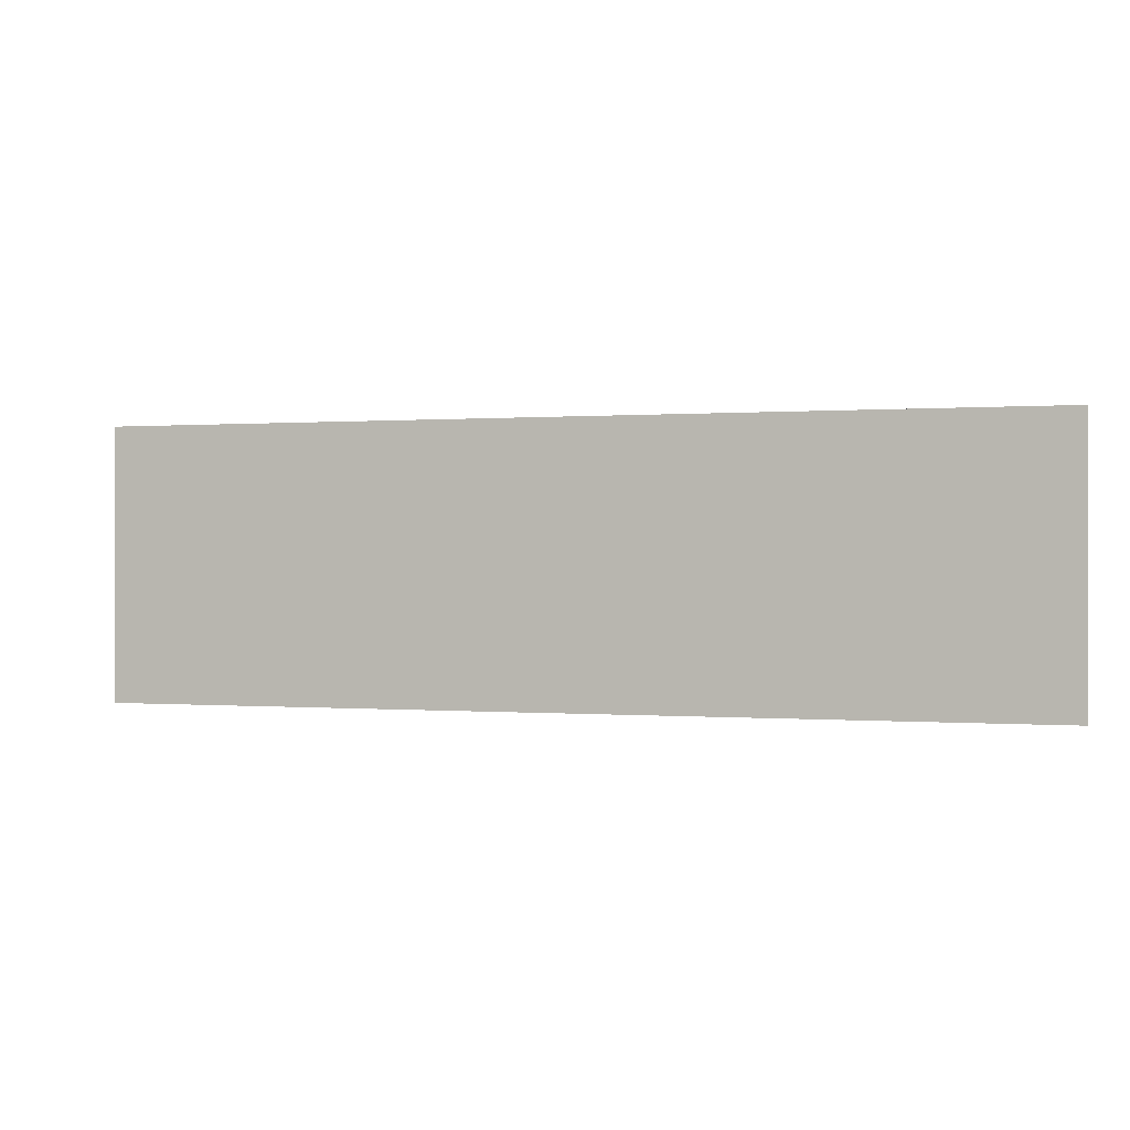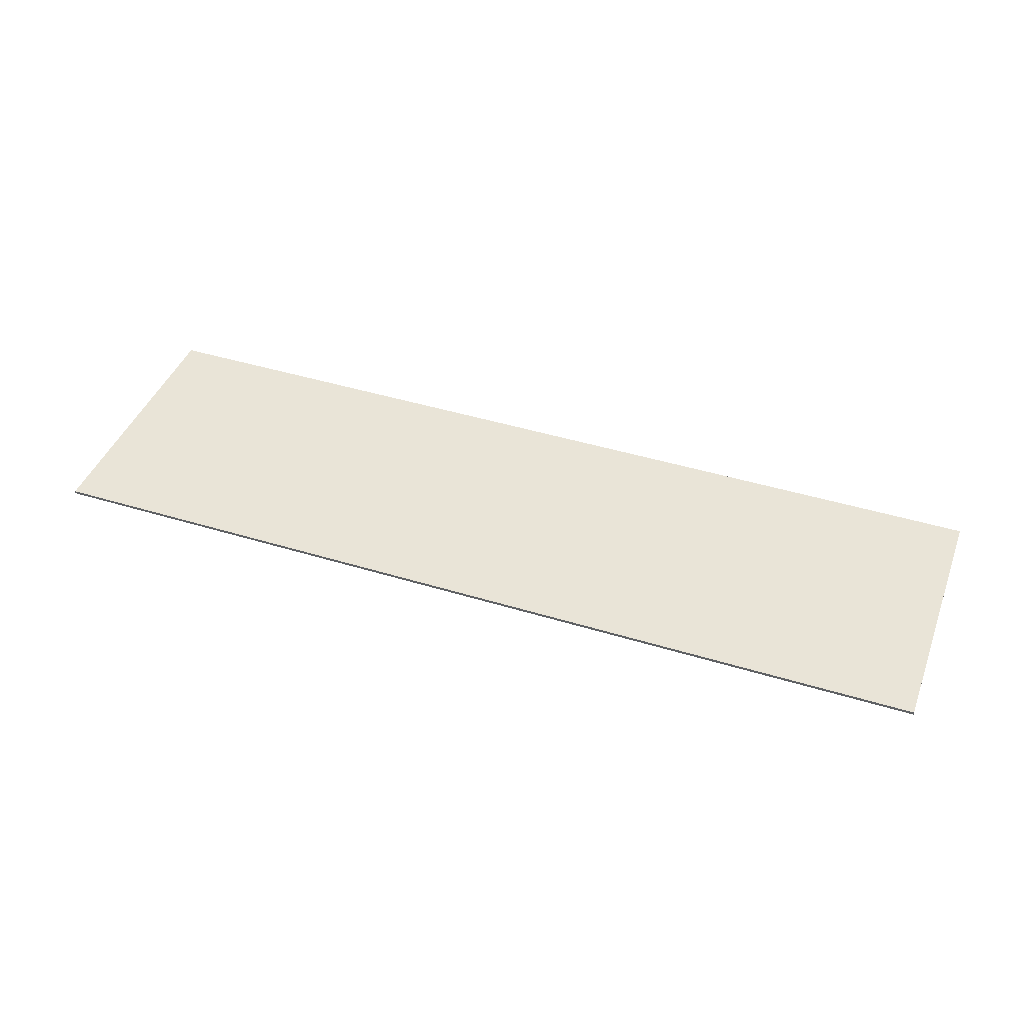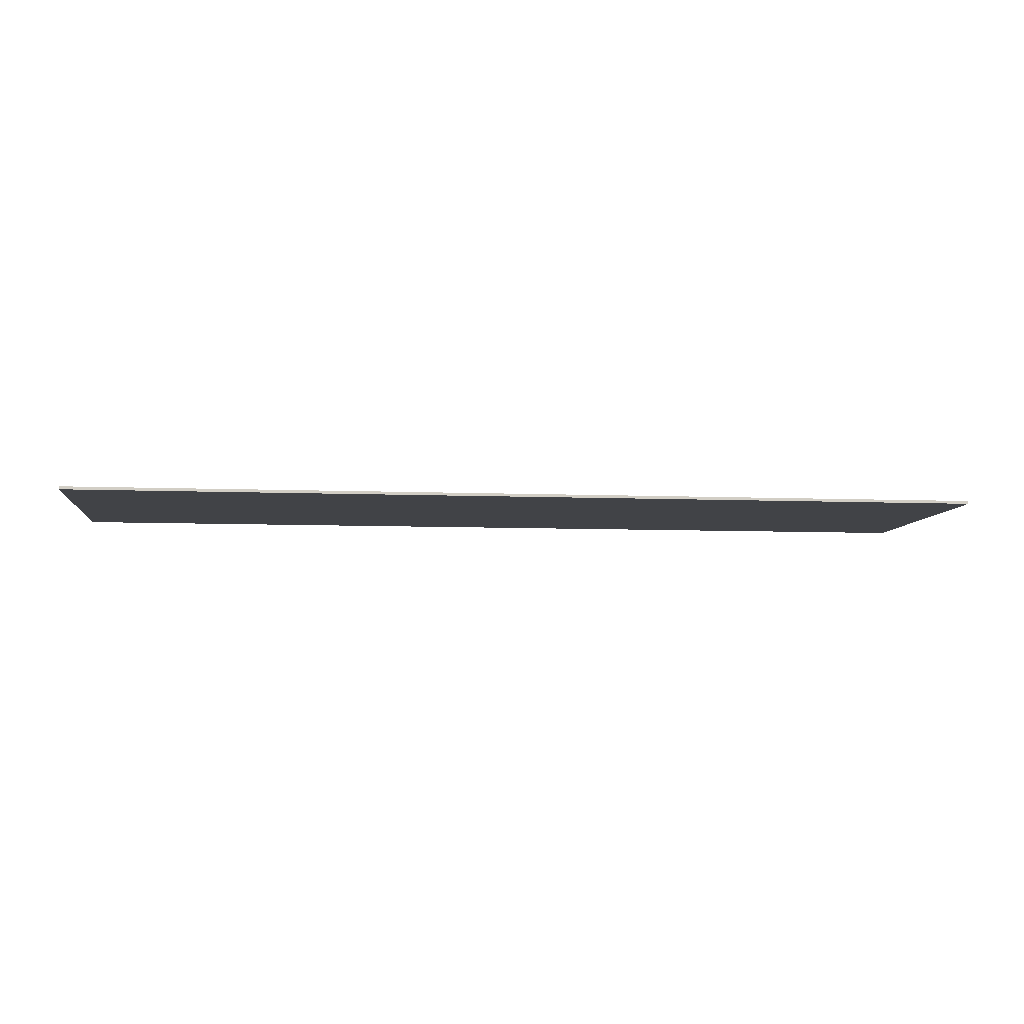
<metadata>
{"format":"obj","ext":"obj","renderer":"f3d","projection":"perspective","resolution":1024,"background":"white","views":[{"elev":0.1,"azim":17.6,"up":"+Z"},{"elev":42.9,"azim":20.1,"up":"+Y"},{"elev":-7.2,"azim":-6.8,"up":"+Y"}]}
</metadata>
<code>
v 1.95 0 0.57
v 1.95 0 -0.57
v -1.95 0 -0.57
v -1.95 0 0.57
v -1.95 -0.0125 0.57
v 1.95 -0.0125 0.57
v 1.95 0 0.57
v -1.95 0 0.57
v -1.95 -0.0125 -0.57
v -1.95 -0.0125 0.57
v -1.95 0 0.57
v -1.95 0 -0.57
v 1.95 -0.0125 -0.57
v -1.95 -0.0125 -0.57
v -1.95 0 -0.57
v 1.95 0 -0.57
v 1.95 -0.0125 0.57
v 1.95 -0.0125 -0.57
v 1.95 0 -0.57
v 1.95 0 0.57
v 1.311 -0.0125 0.4269
v 0.0685 -0.0125 0.1636
v 0.3529 -0.0125 0.1626
v 1.95 -0.0125 0
v 1.703 -0.0125 0.1626
v 1.511 -0.0125 0
v -1.762 -0.0125 0.1358
v -1.95 -0.0125 0
v -1.576 -0.0125 0
v 1.95 -0.0125 0.57
v 1.703 -0.0125 0.1626
v 1.95 -0.0125 0
v -1.762 -0.0125 0.1358
v -1.95 -0.0125 0.57
v -1.95 -0.0125 0
v 0.3529 -0.0125 0.1626
v 0.1606 -0.0125 0
v 1.124 -0.0125 0
v 0.9384 -0.0125 0.1358
v 1.419 -0.0125 0.1636
v 1.703 -0.0125 0.1626
v 1.95 -0.0125 0.57
v 1.311 -0.0125 0.4269
v 1.222 -0.0125 0.1568
v 1.311 -0.0125 0.4269
v 0.3529 -0.0125 0.1626
v 0.9384 -0.0125 0.1358
v 1.95 -0.0125 0.57
v -1.95 -0.0125 0.57
v -1.389 -0.0125 0.4269
v -0.03905 -0.0125 0.4269
v 0.0685 -0.0125 0.1636
v 1.311 -0.0125 0.4269
v 1.95 -0.0125 0.57
v -0.03905 -0.0125 0.4269
v 1.1 -0.0125 -0.3085
v 1.116 -0.0125 -0.2443
v 0.2073 -0.0125 -0.2443
v 0.2226 -0.0125 -0.2919
v -1.204 -0.0125 -0.2443
v -1.511 -0.0125 -0.2443
v -1.6 -0.0125 -0.3085
v -1.127 -0.0125 -0.2919
v 1.1 -0.0125 -0.3085
v 1.95 -0.0125 -0.3257
v 1.573 -0.0125 -0.2919
v -1.336 -0.0125 -0.1628
v -1.369 -0.0125 -0.1421
v -1.398 -0.0125 -0.1628
v 0.01435 -0.0125 -0.1628
v -0.01915 -0.0125 -0.1421
v -0.048 -0.0125 -0.1628
v 0.1812 -0.0125 -0.1628
v 1.136 -0.0125 -0.1628
v 1.156 -0.0125 -0.08145
v 0.155 -0.0125 -0.08145
v -1.544 -0.0125 -0.08145
v -1.95 -0.0125 -0.08145
v -1.95 -0.0125 -0.1628
v -1.564 -0.0125 -0.1628
v 1.331 -0.0125 -0.1421
v 1.302 -0.0125 -0.1628
v 1.364 -0.0125 -0.1628
v 1.531 -0.0125 -0.1628
v 1.95 -0.0125 -0.1628
v 1.95 -0.0125 -0.08145
v 1.505 -0.0125 -0.08145
v -0.2499 -0.0125 -0.3085
v 1.1 -0.0125 -0.3085
v 0.2226 -0.0125 -0.2919
v -1.389 -0.0125 0.4269
v -1.95 -0.0125 0.57
v -1.762 -0.0125 0.1358
v -1.478 -0.0125 0.1568
v -0.03905 -0.0125 0.4269
v -0.997 -0.0125 0.1626
v -0.4116 -0.0125 0.1358
v -0.128 -0.0125 0.1568
v -0.997 -0.0125 0.1626
v -0.03905 -0.0125 0.4269
v -1.389 -0.0125 0.4269
v -1.282 -0.0125 0.1636
v -0.2261 -0.0125 0
v -0.4116 -0.0125 0.1358
v -0.997 -0.0125 0.1626
v -1.189 -0.0125 0
v 1.95 -0.0125 -0.57
v 1.95 -0.0125 -0.4072
v -1.95 -0.0125 -0.4072
v -1.95 -0.0125 -0.57
v -1.95 -0.0125 -0.3257
v -1.6 -0.0125 -0.3085
v -1.584 -0.0125 -0.2443
v -1.95 -0.0125 -0.2443
v 1.557 -0.0125 -0.2443
v 1.573 -0.0125 -0.2919
v 1.95 -0.0125 -0.3257
v 1.95 -0.0125 -0.2443
v -1.127 -0.0125 -0.2919
v -0.2499 -0.0125 -0.3085
v -0.2341 -0.0125 -0.2443
v -1.143 -0.0125 -0.2443
v 1.189 -0.0125 -0.2443
v 1.1 -0.0125 -0.3085
v 1.573 -0.0125 -0.2919
v 1.496 -0.0125 -0.2443
v -0.161 -0.0125 -0.2443
v -0.2499 -0.0125 -0.3085
v 0.2226 -0.0125 -0.2919
v 0.1457 -0.0125 -0.2443
v -0.1942 -0.0125 -0.08145
v -1.195 -0.0125 -0.08145
v -1.169 -0.0125 -0.1628
v -0.2142 -0.0125 -0.1628
v -0.2499 -0.0125 -0.3085
v -1.127 -0.0125 -0.2919
v -1.6 -0.0125 -0.3085
v -1.95 -0.0125 -0.3257
v -1.95 -0.0125 -0.3257
v 1.95 -0.0125 -0.3257
v 1.1 -0.0125 -0.3085
v -0.2499 -0.0125 -0.3085
v -1.6 -0.0125 -0.3085
v -1.56 -0.0125 -0.2486
v -1.584 -0.0125 -0.2443
v -1.692 -0.0125 0.1159
v -1.456 -0.0125 0.129
v -1.478 -0.0125 0.1568
v -1.762 -0.0125 0.1358
v -1.456 -0.0125 0.129
v -1.387 -0.0125 0.3548
v -1.389 -0.0125 0.4269
v -1.478 -0.0125 0.1568
v -1.387 -0.0125 0.3548
v -1.301 -0.0125 0.1344
v -1.282 -0.0125 0.1636
v -1.389 -0.0125 0.4269
v 0.2851 -0.0125 0.1379
v 0.1019 -0.0125 -0.0114
v 0.1357 -0.0125 -0.0211
v 0.1606 -0.0125 0
v 0.1782 -0.0125 -0.2351
v 0.155 -0.0125 -0.08145
v 0.1357 -0.0125 -0.0211
v 0.1019 -0.0125 -0.0114
v 0.2073 -0.0125 -0.2443
v 0.1782 -0.0125 -0.2351
v 0.1457 -0.0125 -0.2443
v 0.2226 -0.0125 -0.2919
v -0.2499 -0.0125 -0.3085
v -0.2095 -0.0125 -0.2486
v -0.2341 -0.0125 -0.2443
v -0.0365 -0.0125 0.3548
v 0.0488 -0.0125 0.1344
v 0.0685 -0.0125 0.1636
v -0.03905 -0.0125 0.4269
v 1.557 -0.0125 -0.2443
v 1.528 -0.0125 -0.2351
v 1.496 -0.0125 -0.2443
v 1.573 -0.0125 -0.2919
v 1.1 -0.0125 -0.3085
v 1.189 -0.0125 -0.2443
v 1.14 -0.0125 -0.2486
v 1.14 -0.0125 -0.2486
v 1.201 -0.0125 -0.02015
v 1.156 -0.0125 -0.08145
v 1.136 -0.0125 -0.1628
v 1.008 -0.0125 0.1159
v 1.124 -0.0125 0
v 1.168 -0.0125 -0.0322
v 1.201 -0.0125 -0.02015
v 1.008 -0.0125 0.1159
v 1.244 -0.0125 0.129
v 1.222 -0.0125 0.1568
v 0.9384 -0.0125 0.1358
v 1.244 -0.0125 0.129
v 1.313 -0.0125 0.3548
v 1.311 -0.0125 0.4269
v 1.222 -0.0125 0.1568
v 1.313 -0.0125 0.3548
v 1.399 -0.0125 0.1344
v 1.419 -0.0125 0.1636
v 1.311 -0.0125 0.4269
v 1.399 -0.0125 0.1344
v 1.635 -0.0125 0.1379
v 1.703 -0.0125 0.1626
v 1.419 -0.0125 0.1636
v 1.486 -0.0125 -0.0211
v 1.511 -0.0125 0
v 1.635 -0.0125 0.1379
v 1.452 -0.0125 -0.0114
v 1.505 -0.0125 -0.08145
v 1.528 -0.0125 -0.2351
v 1.531 -0.0125 -0.1628
v 1.531 -0.0125 -0.1628
v 1.528 -0.0125 -0.2351
v 1.557 -0.0125 -0.2443
v 1.156 -0.0125 -0.08145
v 1.201 -0.0125 -0.02015
v 1.168 -0.0125 -0.0322
v 1.364 -0.0125 -0.1628
v 1.33 -0.0125 -0.1069
v 1.331 -0.0125 -0.1421
v 1.189 -0.0125 -0.2443
v 1.302 -0.0125 -0.1628
v 1.33 -0.0125 -0.1069
v 1.14 -0.0125 -0.2486
v 1.124 -0.0125 0
v 1.008 -0.0125 0.1159
v 0.9384 -0.0125 0.1358
v 1.14 -0.0125 -0.2486
v 1.116 -0.0125 -0.2443
v 1.1 -0.0125 -0.3085
v 1.136 -0.0125 -0.1628
v 1.116 -0.0125 -0.2443
v 1.14 -0.0125 -0.2486
v 1.33 -0.0125 -0.1069
v 1.302 -0.0125 -0.1628
v 1.331 -0.0125 -0.1421
v 0.155 -0.0125 -0.08145
v 0.1782 -0.0125 -0.2351
v 0.1812 -0.0125 -0.1628
v -0.048 -0.0125 -0.1628
v -0.2095 -0.0125 -0.2486
v -0.161 -0.0125 -0.2443
v -0.2142 -0.0125 -0.1628
v -0.149 -0.0125 -0.02015
v -0.1942 -0.0125 -0.08145
v 0.1812 -0.0125 -0.1628
v 0.1782 -0.0125 -0.2351
v 0.2073 -0.0125 -0.2443
v -0.2261 -0.0125 0
v -0.3422 -0.0125 0.1159
v -0.4116 -0.0125 0.1358
v -0.1942 -0.0125 -0.08145
v -0.149 -0.0125 -0.02015
v -0.1821 -0.0125 -0.0322
v -0.161 -0.0125 -0.2443
v -0.2095 -0.0125 -0.2486
v -0.2499 -0.0125 -0.3085
v 0.01435 -0.0125 -0.1628
v -0.0204 -0.0125 -0.1069
v -0.01915 -0.0125 -0.1421
v -1.214 -0.0125 -0.0211
v -1.189 -0.0125 0
v -1.065 -0.0125 0.1379
v -1.248 -0.0125 -0.0114
v -1.195 -0.0125 -0.08145
v -1.172 -0.0125 -0.2351
v -1.169 -0.0125 -0.1628
v -1.169 -0.0125 -0.1628
v -1.172 -0.0125 -0.2351
v -1.143 -0.0125 -0.2443
v -1.204 -0.0125 -0.2443
v -1.127 -0.0125 -0.2919
v -1.143 -0.0125 -0.2443
v -1.172 -0.0125 -0.2351
v -1.37 -0.0125 -0.1069
v -1.336 -0.0125 -0.1628
v -1.204 -0.0125 -0.2443
v -1.172 -0.0125 -0.2351
v -1.336 -0.0125 -0.1628
v -1.37 -0.0125 -0.1069
v -1.369 -0.0125 -0.1421
v -1.398 -0.0125 -0.1628
v -1.56 -0.0125 -0.2486
v -1.511 -0.0125 -0.2443
v -1.511 -0.0125 -0.2443
v -1.56 -0.0125 -0.2486
v -1.6 -0.0125 -0.3085
v -1.564 -0.0125 -0.1628
v -1.499 -0.0125 -0.02015
v -1.544 -0.0125 -0.08145
v -1.544 -0.0125 -0.08145
v -1.499 -0.0125 -0.02015
v -1.532 -0.0125 -0.0322
v -1.576 -0.0125 0
v -1.692 -0.0125 0.1159
v -1.762 -0.0125 0.1358
v -0.997 -0.0125 0.1626
v -1.282 -0.0125 0.1636
v -1.301 -0.0125 0.1344
v -1.065 -0.0125 0.1379
v -0.128 -0.0125 0.1568
v -0.4116 -0.0125 0.1358
v -0.3422 -0.0125 0.1159
v -0.1062 -0.0125 0.129
v -0.03905 -0.0125 0.4269
v -0.128 -0.0125 0.1568
v -0.1062 -0.0125 0.129
v -0.0365 -0.0125 0.3548
v 0.3529 -0.0125 0.1626
v 0.0685 -0.0125 0.1636
v 0.0488 -0.0125 0.1344
v 0.2851 -0.0125 0.1379
v 1.511 -0.0125 0
v 1.703 -0.0125 0.1626
v 1.635 -0.0125 0.1379
v 1.486 -0.0125 -0.0211
v 1.452 -0.0125 -0.0114
v 1.528 -0.0125 -0.2351
v 1.505 -0.0125 -0.08145
v 1.496 -0.0125 -0.2443
v 1.528 -0.0125 -0.2351
v 1.33 -0.0125 -0.1069
v 1.364 -0.0125 -0.1628
v 0.1457 -0.0125 -0.2443
v 0.1782 -0.0125 -0.2351
v -0.0204 -0.0125 -0.1069
v 0.01435 -0.0125 -0.1628
v -0.01915 -0.0125 -0.1421
v -0.0204 -0.0125 -0.1069
v -0.2095 -0.0125 -0.2486
v -0.048 -0.0125 -0.1628
v -0.2341 -0.0125 -0.2443
v -0.2095 -0.0125 -0.2486
v -0.149 -0.0125 -0.02015
v -0.2142 -0.0125 -0.1628
v 0.1606 -0.0125 0
v 0.3529 -0.0125 0.1626
v 0.2851 -0.0125 0.1379
v -0.1821 -0.0125 -0.0322
v -0.149 -0.0125 -0.02015
v -0.3422 -0.0125 0.1159
v -0.2261 -0.0125 0
v -1.189 -0.0125 0
v -0.997 -0.0125 0.1626
v -1.065 -0.0125 0.1379
v -1.214 -0.0125 -0.0211
v -1.248 -0.0125 -0.0114
v -1.172 -0.0125 -0.2351
v -1.195 -0.0125 -0.08145
v -1.369 -0.0125 -0.1421
v -1.37 -0.0125 -0.1069
v -1.56 -0.0125 -0.2486
v -1.398 -0.0125 -0.1628
v -1.584 -0.0125 -0.2443
v -1.56 -0.0125 -0.2486
v -1.499 -0.0125 -0.02015
v -1.564 -0.0125 -0.1628
v -1.532 -0.0125 -0.0322
v -1.499 -0.0125 -0.02015
v -1.692 -0.0125 0.1159
v -1.576 -0.0125 0
v 1.399 -0.0125 0.1344
v 1.201 -0.0125 -0.02015
v 1.14 -0.0125 -0.2486
v 1.33 -0.0125 -0.1069
v -1.301 -0.0125 0.1344
v -1.499 -0.0125 -0.02015
v -1.56 -0.0125 -0.2486
v -1.37 -0.0125 -0.1069
v -1.387 -0.0125 0.3548
v -1.456 -0.0125 0.129
v -1.499 -0.0125 -0.02015
v -1.301 -0.0125 0.1344
v -1.456 -0.0125 0.129
v -1.692 -0.0125 0.1159
v -1.499 -0.0125 -0.02015
v 0.1782 -0.0125 -0.2351
v 0.1019 -0.0125 -0.0114
v -0.149 -0.0125 -0.02015
v -0.0204 -0.0125 -0.1069
v -0.149 -0.0125 -0.02015
v -0.2095 -0.0125 -0.2486
v -0.0204 -0.0125 -0.1069
v -0.149 -0.0125 -0.02015
v 0.0488 -0.0125 0.1344
v -0.0365 -0.0125 0.3548
v -0.1062 -0.0125 0.129
v 1.008 -0.0125 0.1159
v 1.201 -0.0125 -0.02015
v 1.399 -0.0125 0.1344
v 1.244 -0.0125 0.129
v 0.2851 -0.0125 0.1379
v 0.0488 -0.0125 0.1344
v -0.149 -0.0125 -0.02015
v 0.1019 -0.0125 -0.0114
v 1.244 -0.0125 0.129
v 1.399 -0.0125 0.1344
v 1.313 -0.0125 0.3548
v -0.149 -0.0125 -0.02015
v -0.1062 -0.0125 0.129
v -0.3422 -0.0125 0.1159
v 1.452 -0.0125 -0.0114
v 1.33 -0.0125 -0.1069
v 1.528 -0.0125 -0.2351
v 1.635 -0.0125 0.1379
v 1.399 -0.0125 0.1344
v 1.33 -0.0125 -0.1069
v 1.452 -0.0125 -0.0114
v -1.248 -0.0125 -0.0114
v -1.37 -0.0125 -0.1069
v -1.172 -0.0125 -0.2351
v -1.065 -0.0125 0.1379
v -1.301 -0.0125 0.1344
v -1.37 -0.0125 -0.1069
v -1.248 -0.0125 -0.0114
v -1.95 -0.0125 0
v -1.95 -0.0125 -0.08145
v -1.544 -0.0125 -0.08145
v -1.532 -0.0125 -0.0322
v 1.95 -0.0125 0
v 1.511 -0.0125 0
v 1.486 -0.0125 -0.0211
v 1.116 -0.0125 -0.2443
v 1.136 -0.0125 -0.1628
v 0.1812 -0.0125 -0.1628
v 0.2073 -0.0125 -0.2443
v 1.364 -0.0125 -0.1628
v 1.302 -0.0125 -0.1628
v 1.189 -0.0125 -0.2443
v 1.496 -0.0125 -0.2443
v -0.1821 -0.0125 -0.0322
v -1.214 -0.0125 -0.0211
v -1.195 -0.0125 -0.08145
v -0.1942 -0.0125 -0.08145
v -1.189 -0.0125 0
v -1.214 -0.0125 -0.0211
v -0.1821 -0.0125 -0.0322
v -0.2261 -0.0125 0
v -1.532 -0.0125 -0.0322
v -1.576 -0.0125 0
v -1.95 -0.0125 0
v 0.1606 -0.0125 0
v 0.1357 -0.0125 -0.0211
v 1.168 -0.0125 -0.0322
v 1.124 -0.0125 0
v 0.1357 -0.0125 -0.0211
v 0.155 -0.0125 -0.08145
v 1.156 -0.0125 -0.08145
v 1.168 -0.0125 -0.0322
v 1.95 -0.0125 0
v 1.486 -0.0125 -0.0211
v 1.505 -0.0125 -0.08145
v 1.95 -0.0125 -0.08145
v -1.511 -0.0125 -0.2443
v -1.204 -0.0125 -0.2443
v -1.336 -0.0125 -0.1628
v -1.398 -0.0125 -0.1628
v -0.2142 -0.0125 -0.1628
v -1.169 -0.0125 -0.1628
v -1.143 -0.0125 -0.2443
v -0.2341 -0.0125 -0.2443
v 0.1457 -0.0125 -0.2443
v 0.01435 -0.0125 -0.1628
v -0.048 -0.0125 -0.1628
v -0.161 -0.0125 -0.2443
v -1.95 -0.0125 -0.2443
v -1.584 -0.0125 -0.2443
v -1.564 -0.0125 -0.1628
v -1.95 -0.0125 -0.1628
v 1.95 -0.0125 -0.1628
v 1.531 -0.0125 -0.1628
v 1.557 -0.0125 -0.2443
v 1.95 -0.0125 -0.2443
v 1.95 -0.0125 -0.4072
v 1.95 -0.0125 -0.3257
v -1.95 -0.0125 -0.3257
v -1.95 -0.0125 -0.4072
g mesh450988
f 1 2 3
f 3 4 1
f 5 6 7
f 7 8 5
f 9 10 11
f 11 12 9
f 13 14 15
f 15 16 13
f 17 18 19
f 19 20 17
g mesh450990
f 21 22 23
f 24 25 26
f 27 28 29
f 30 31 32
f 33 34 35
f 36 37 38
f 38 39 36
f 40 41 42
f 42 43 40
f 44 45 46
f 46 47 44
f 48 49 50
f 50 51 48
f 52 53 54
f 54 55 52
f 56 57 58
f 58 59 56
f 60 61 62
f 62 63 60
f 64 65 66
f 67 68 69
f 70 71 72
f 73 74 75
f 75 76 73
f 77 78 79
f 79 80 77
f 81 82 83
f 84 85 86
f 86 87 84
f 88 89 90
f 91 92 93
f 93 94 91
f 95 96 97
f 97 98 95
f 99 100 101
f 101 102 99
f 103 104 105
f 105 106 103
f 107 108 109
f 109 110 107
f 111 112 113
f 113 114 111
f 115 116 117
f 117 118 115
f 119 120 121
f 121 122 119
f 123 124 125
f 125 126 123
f 127 128 129
f 129 130 127
f 131 132 133
f 133 134 131
f 135 136 137
f 137 138 135
f 139 140 141
f 141 142 139
g mesh450991
f 143 144 145
f 146 147 148
f 148 149 146
f 150 151 152
f 152 153 150
f 154 155 156
f 156 157 154
f 158 159 160
f 160 161 158
f 162 163 164
f 164 165 162
f 166 167 168
f 168 169 166
f 170 171 172
f 173 174 175
f 175 176 173
f 177 178 179
f 179 180 177
f 181 182 183
f 184 185 186
f 186 187 184
f 188 189 190
f 190 191 188
f 192 193 194
f 194 195 192
f 196 197 198
f 198 199 196
f 200 201 202
f 202 203 200
f 204 205 206
f 206 207 204
f 208 209 210
f 210 211 208
f 212 213 214
f 215 216 217
f 218 219 220
f 221 222 223
f 224 225 226
f 226 227 224
f 228 229 230
f 231 232 233
f 234 235 236
f 237 238 239
f 240 241 242
f 243 244 245
f 246 247 248
f 249 250 251
f 252 253 254
f 255 256 257
f 258 259 260
f 261 262 263
f 264 265 266
f 266 267 264
f 268 269 270
f 271 272 273
f 274 275 276
f 276 277 274
f 278 279 280
f 280 281 278
f 282 283 284
f 285 286 287
f 288 289 290
f 291 292 293
f 294 295 296
f 297 298 299
f 300 301 302
f 302 303 300
f 304 305 306
f 306 307 304
f 308 309 310
f 310 311 308
f 312 313 314
f 314 315 312
f 316 317 318
f 319 320 321
f 321 322 319
f 323 324 325
f 325 326 323
f 327 328 329
f 329 330 327
f 331 332 333
f 333 334 331
f 335 336 337
f 337 338 335
f 339 340 341
f 342 343 344
f 344 345 342
f 346 347 348
f 349 350 351
f 351 352 349
f 353 354 355
f 355 356 353
f 357 358 359
f 359 360 357
f 361 362 363
f 363 364 361
g mesh450992
f 365 366 367
f 367 368 365
f 369 370 371
f 371 372 369
f 373 374 375
f 375 376 373
f 377 378 379
f 380 381 382
f 382 383 380
f 384 385 386
f 387 388 389
f 389 390 387
f 391 392 393
f 393 394 391
f 395 396 397
f 397 398 395
f 399 400 401
f 402 403 404
f 405 406 407
f 408 409 410
f 410 411 408
f 412 413 414
f 415 416 417
f 417 418 415
f 419 420 421
f 421 422 419
f 423 424 425
f 426 427 428
f 428 429 426
f 430 431 432
f 432 433 430
f 434 435 436
f 436 437 434
f 438 439 440
f 440 441 438
f 442 443 444
f 445 446 447
f 447 448 445
f 449 450 451
f 451 452 449
f 453 454 455
f 455 456 453
f 457 458 459
f 459 460 457
f 461 462 463
f 463 464 461
f 465 466 467
f 467 468 465
f 469 470 471
f 471 472 469
f 473 474 475
f 475 476 473
f 477 478 479
f 479 480 477

</code>
